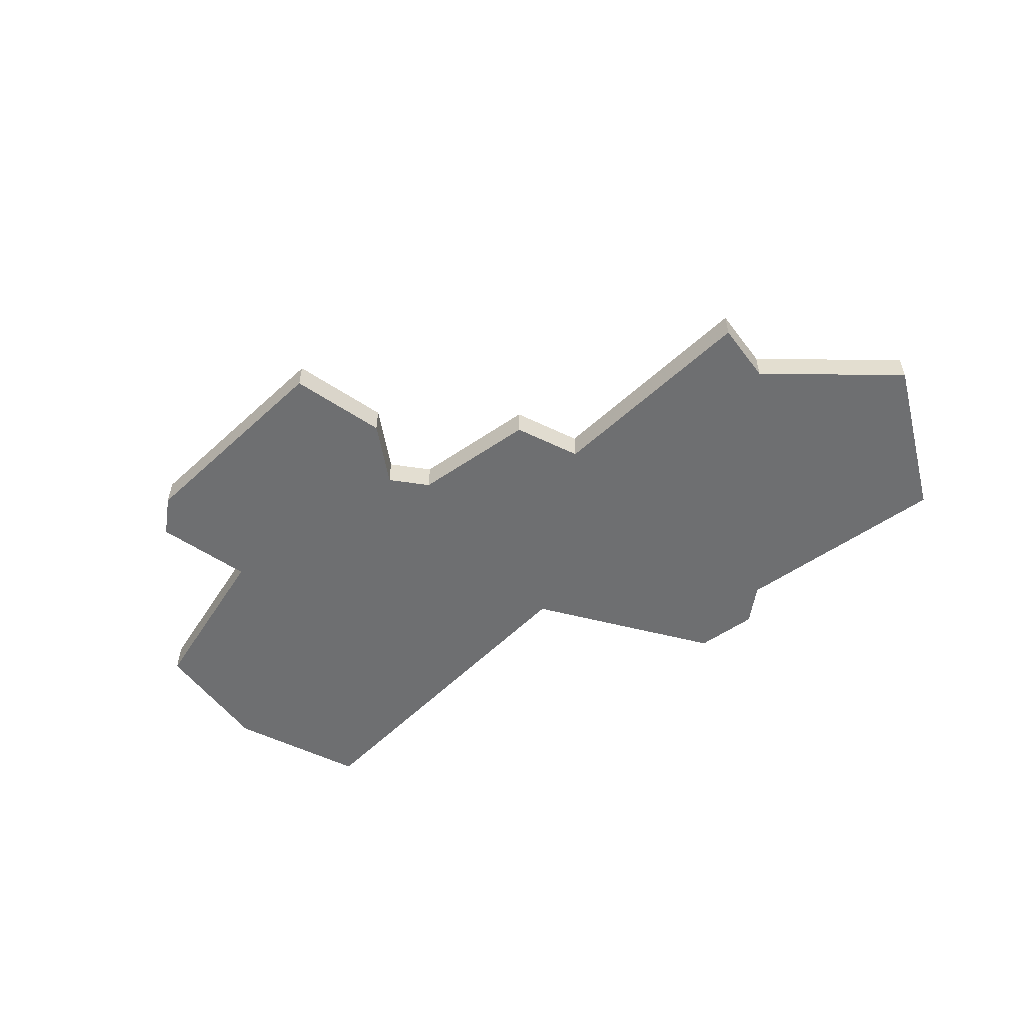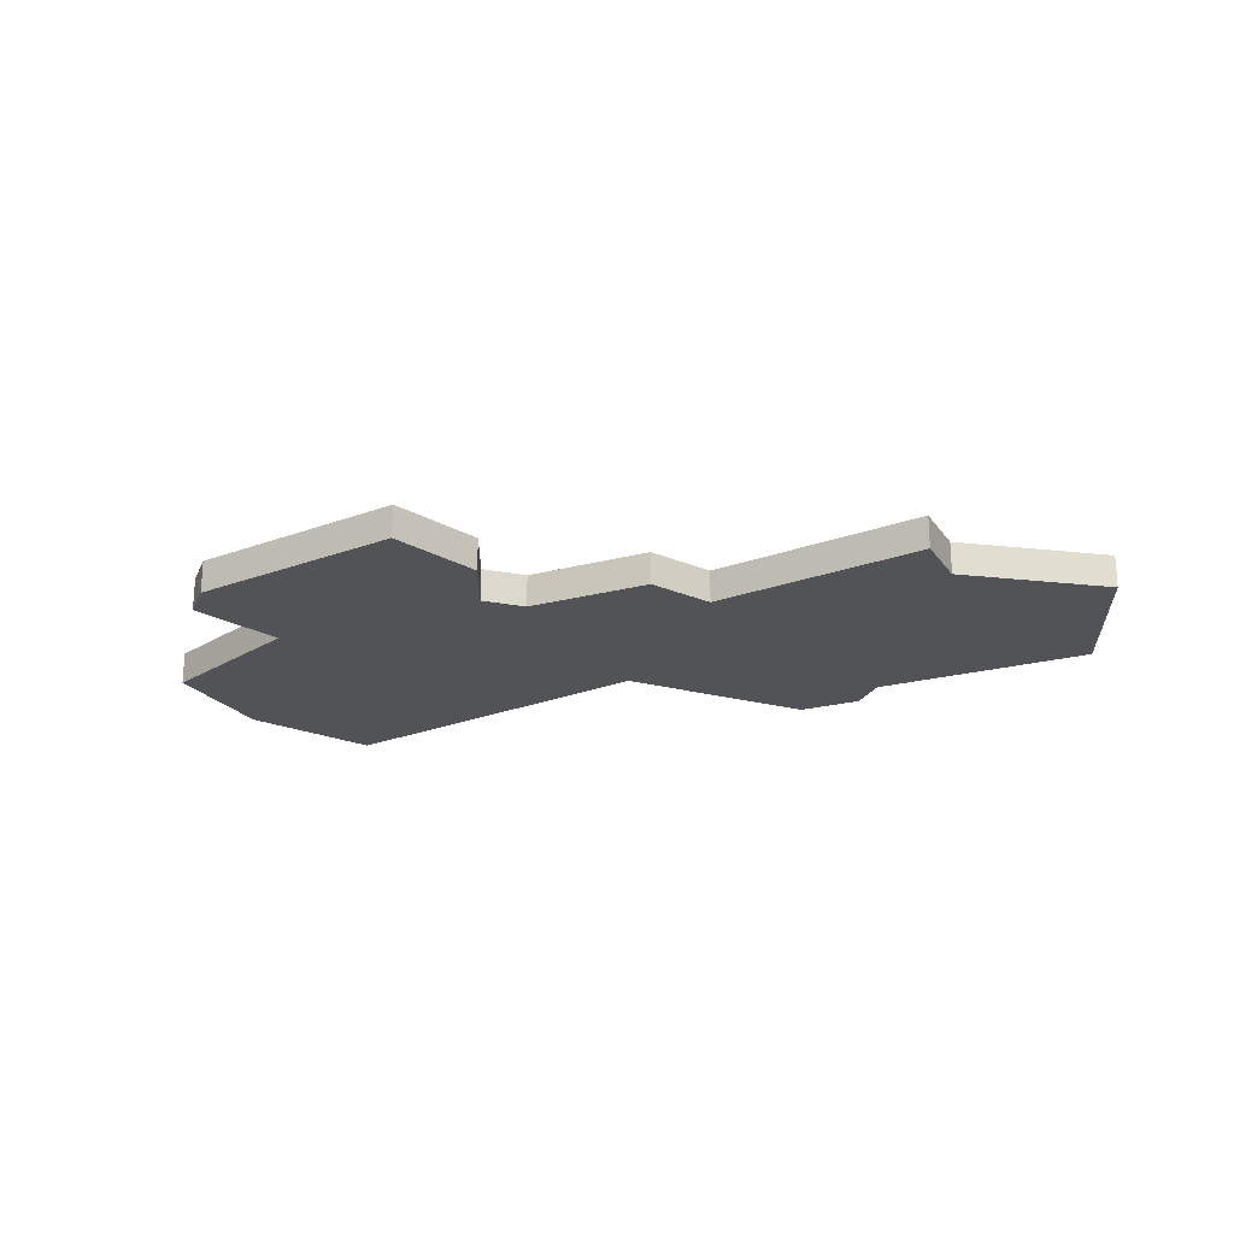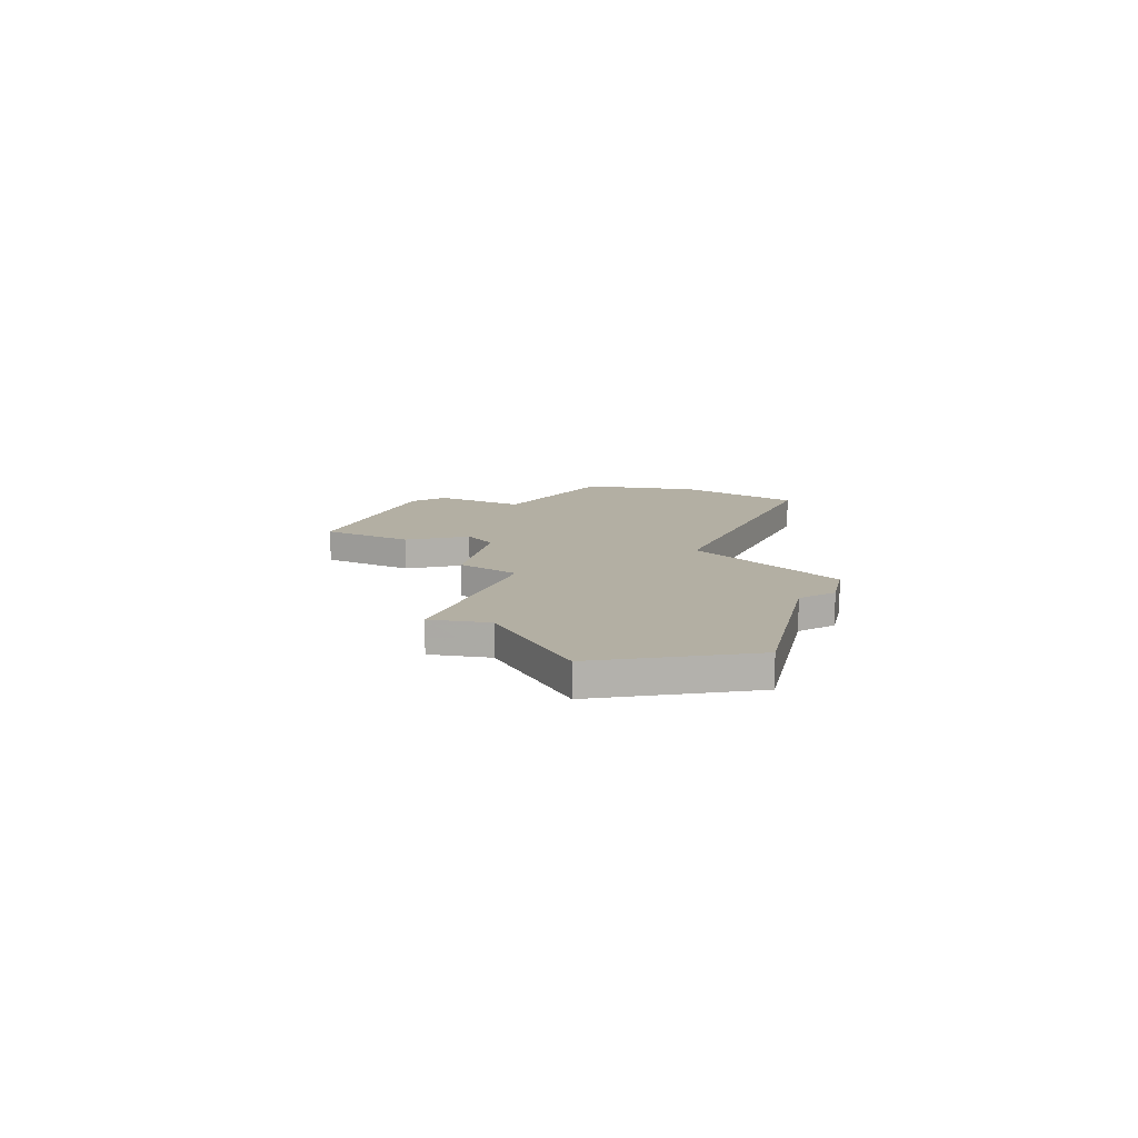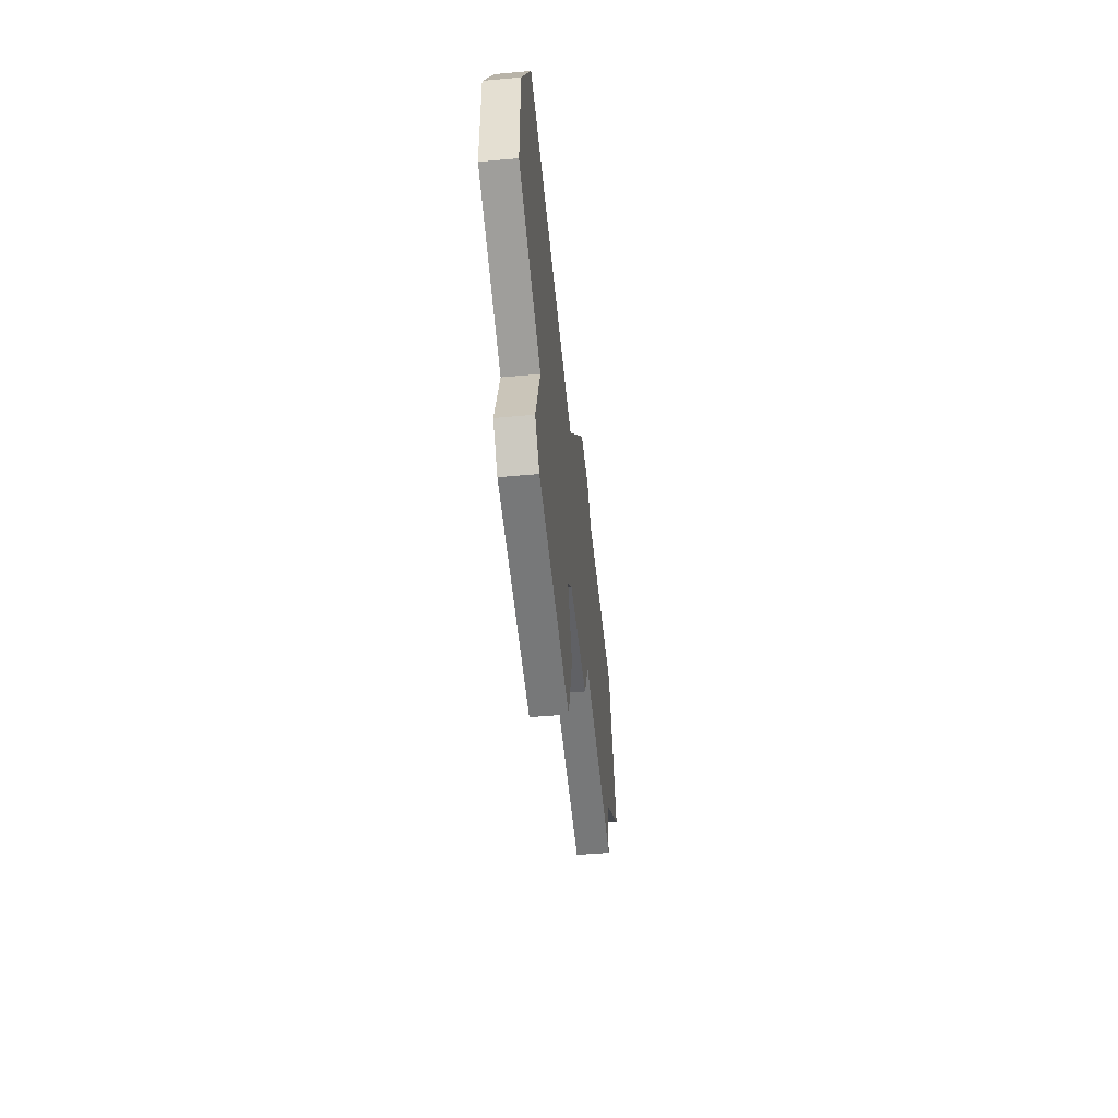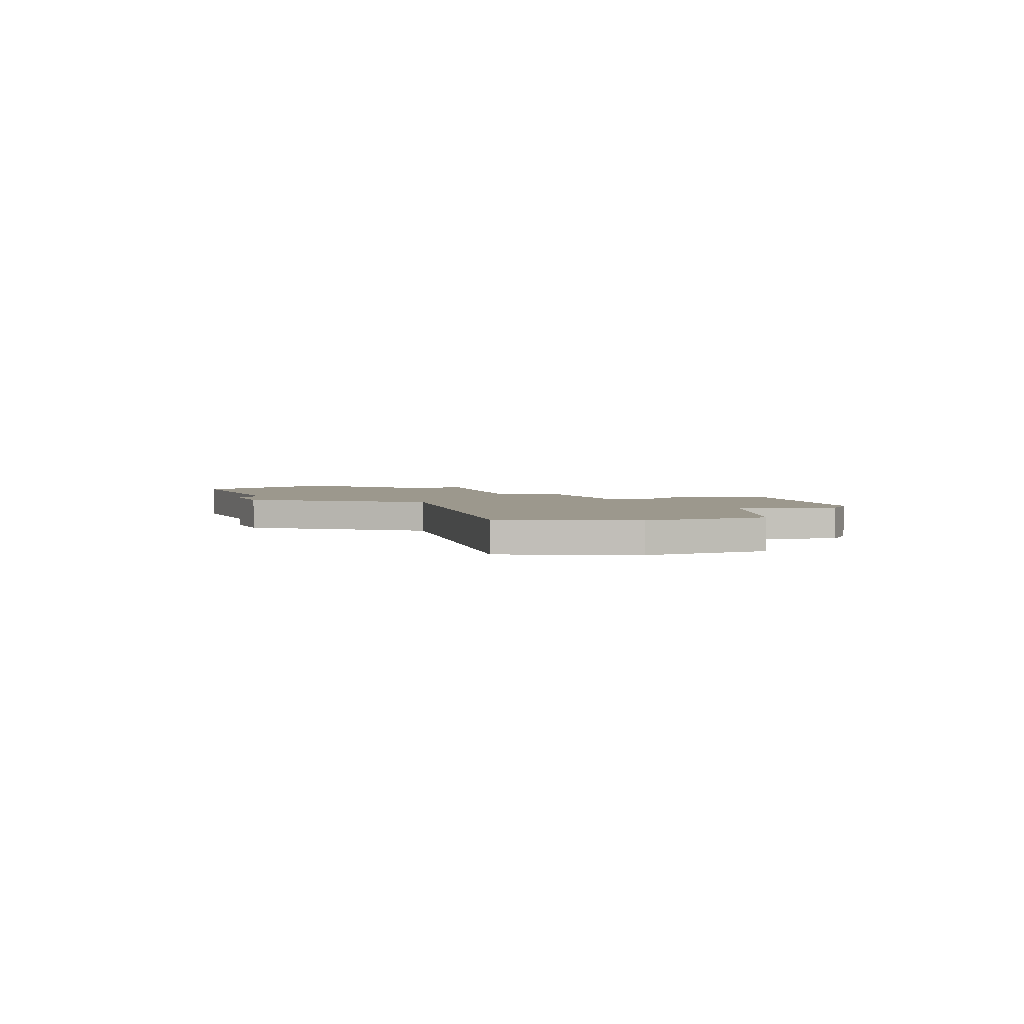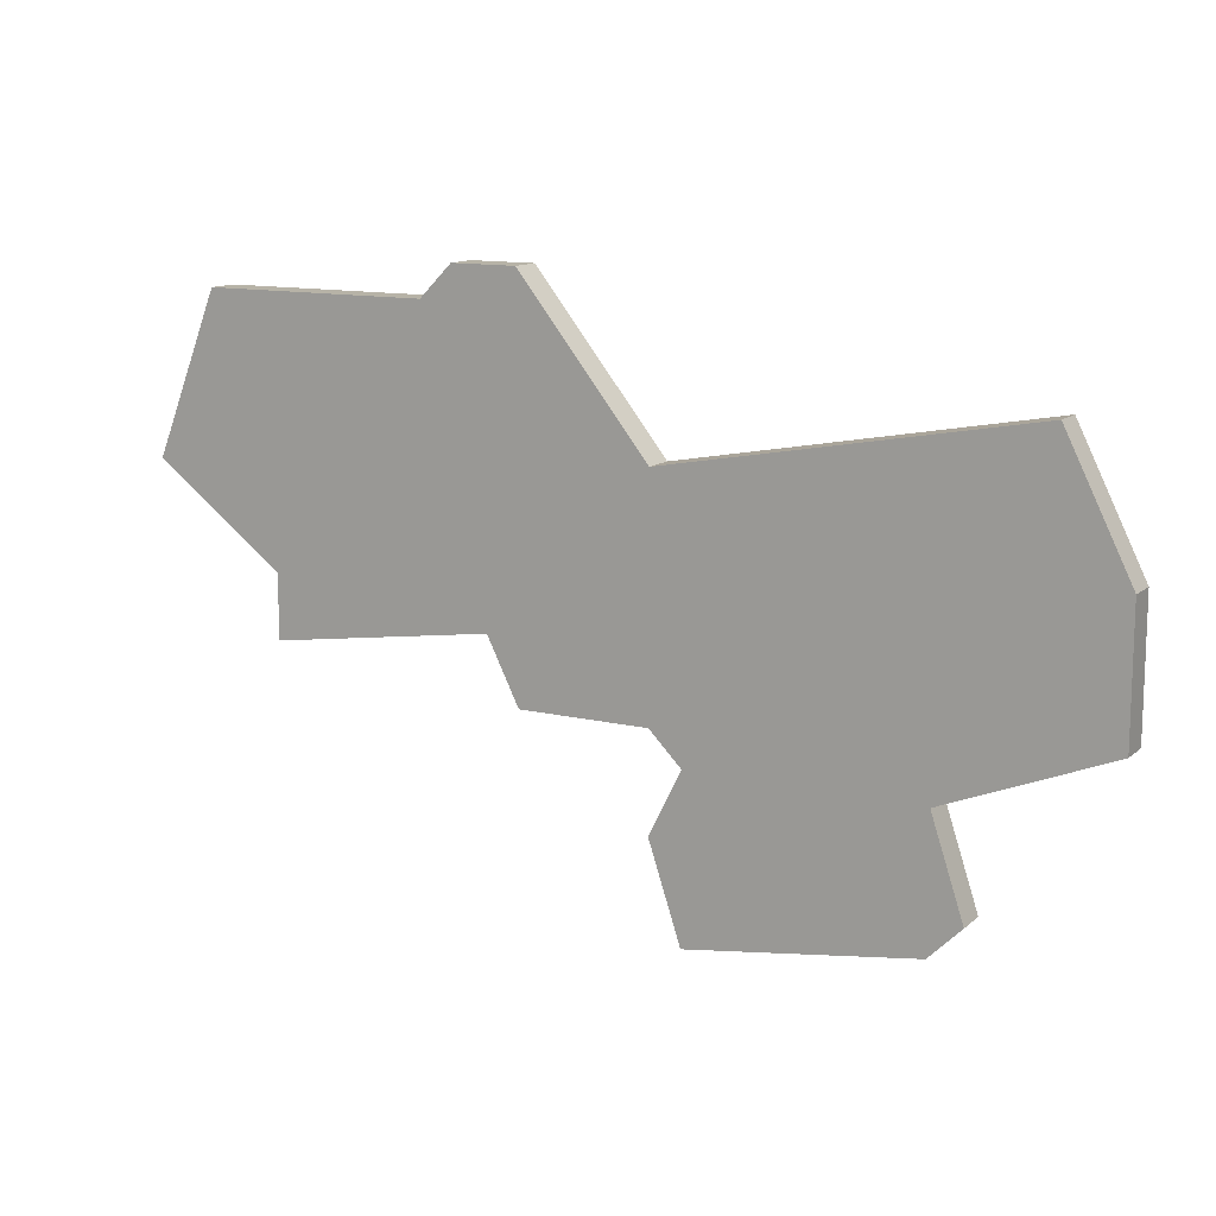
<metadata>
{"format":"obj","ext":"obj","renderer":"f3d","projection":"perspective","resolution":1024,"background":"white","views":[{"elev":-54.5,"azim":36.1,"up":"+Z"},{"elev":-21.8,"azim":25.5,"up":"+Z"},{"elev":11.1,"azim":101.4,"up":"+Z"},{"elev":-49.4,"azim":-84.2,"up":"+Y"},{"elev":3.0,"azim":-113.0,"up":"+Z"},{"elev":12.6,"azim":-150.9,"up":"+Y"}]}
</metadata>
<code>
v 2820 -650 0
v 2818 -654 0
v 2818 -658 0
v 2823 -660 0
v 2822 -663 0
v 2823 -664 0
v 2830 -665 0
v 2831 -662 0
v 2830 -660 0
v 2831 -659 0
v 2835 -659 0
v 2836 -657 0
v 2843 -658 0
v 2843 -656 0
v 2847 -653 0
v 2845 -648 0
v 2838 -648 0
v 2837 -647 0
v 2835 -647 0
v 2831 -652 0
v 2820 -650 1
v 2818 -654 1
v 2818 -658 1
v 2823 -660 1
v 2822 -663 1
v 2823 -664 1
v 2830 -665 1
v 2831 -662 1
v 2830 -660 1
v 2831 -659 1
v 2835 -659 1
v 2836 -657 1
v 2843 -658 1
v 2843 -656 1
v 2847 -653 1
v 2845 -648 1
v 2838 -648 1
v 2837 -647 1
v 2835 -647 1
v 2831 -652 1
f 2 1 20
f 4 3 2
f 6 5 4
f 8 7 6
f 12 11 10
f 14 13 12
f 16 15 14
f 19 18 17
f 4 2 20
f 8 6 4
f 16 14 12
f 20 19 17
f 9 8 4
f 16 12 10
f 20 17 16
f 9 4 20
f 20 16 10
f 10 9 20
f 40 21 22
f 22 23 24
f 24 25 26
f 26 27 28
f 30 31 32
f 32 33 34
f 34 35 36
f 37 38 39
f 40 22 24
f 24 26 28
f 32 34 36
f 37 39 40
f 24 28 29
f 30 32 36
f 36 37 40
f 40 24 29
f 30 36 40
f 40 29 30
f 22 21 2
f 2 21 1
f 23 22 3
f 3 22 2
f 24 23 4
f 4 23 3
f 25 24 5
f 5 24 4
f 26 25 6
f 6 25 5
f 27 26 7
f 7 26 6
f 28 27 8
f 8 27 7
f 29 28 9
f 9 28 8
f 30 29 10
f 10 29 9
f 31 30 11
f 11 30 10
f 32 31 12
f 12 31 11
f 33 32 13
f 13 32 12
f 34 33 14
f 14 33 13
f 35 34 15
f 15 34 14
f 36 35 16
f 16 35 15
f 37 36 17
f 17 36 16
f 38 37 18
f 18 37 17
f 39 38 19
f 19 38 18
f 21 40 1
f 1 40 20
f 40 39 20
f 20 39 19

</code>
